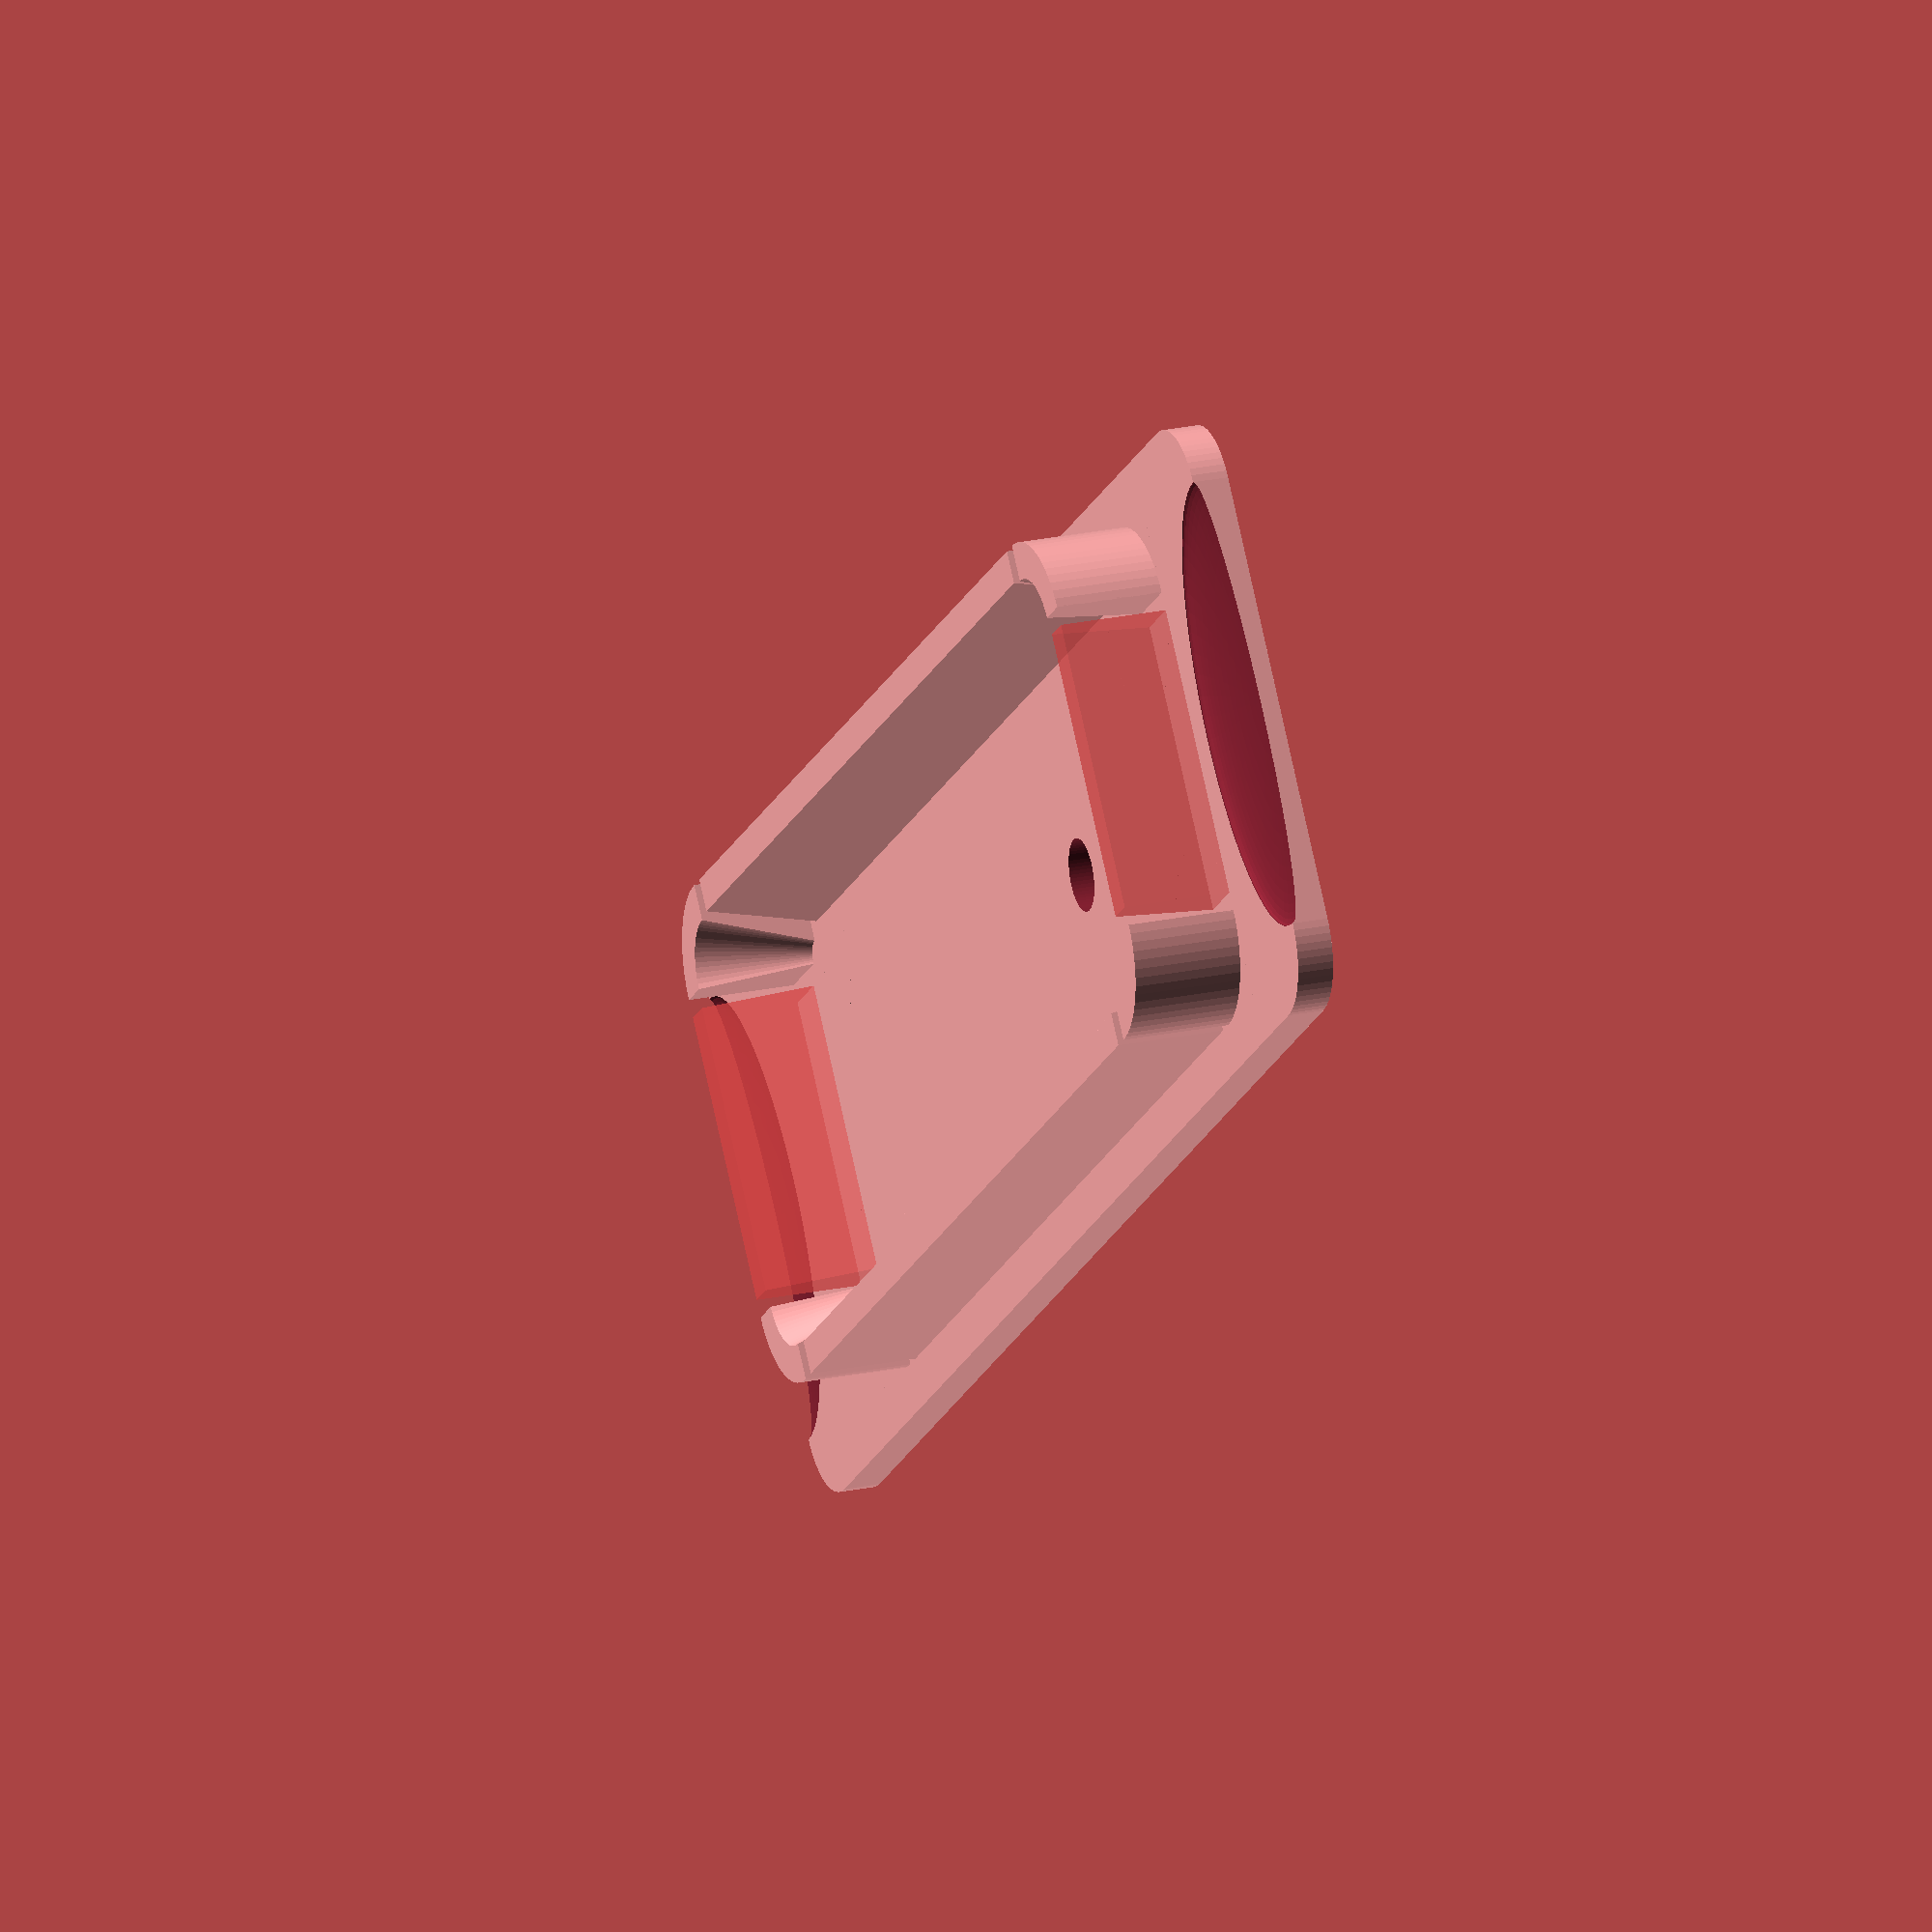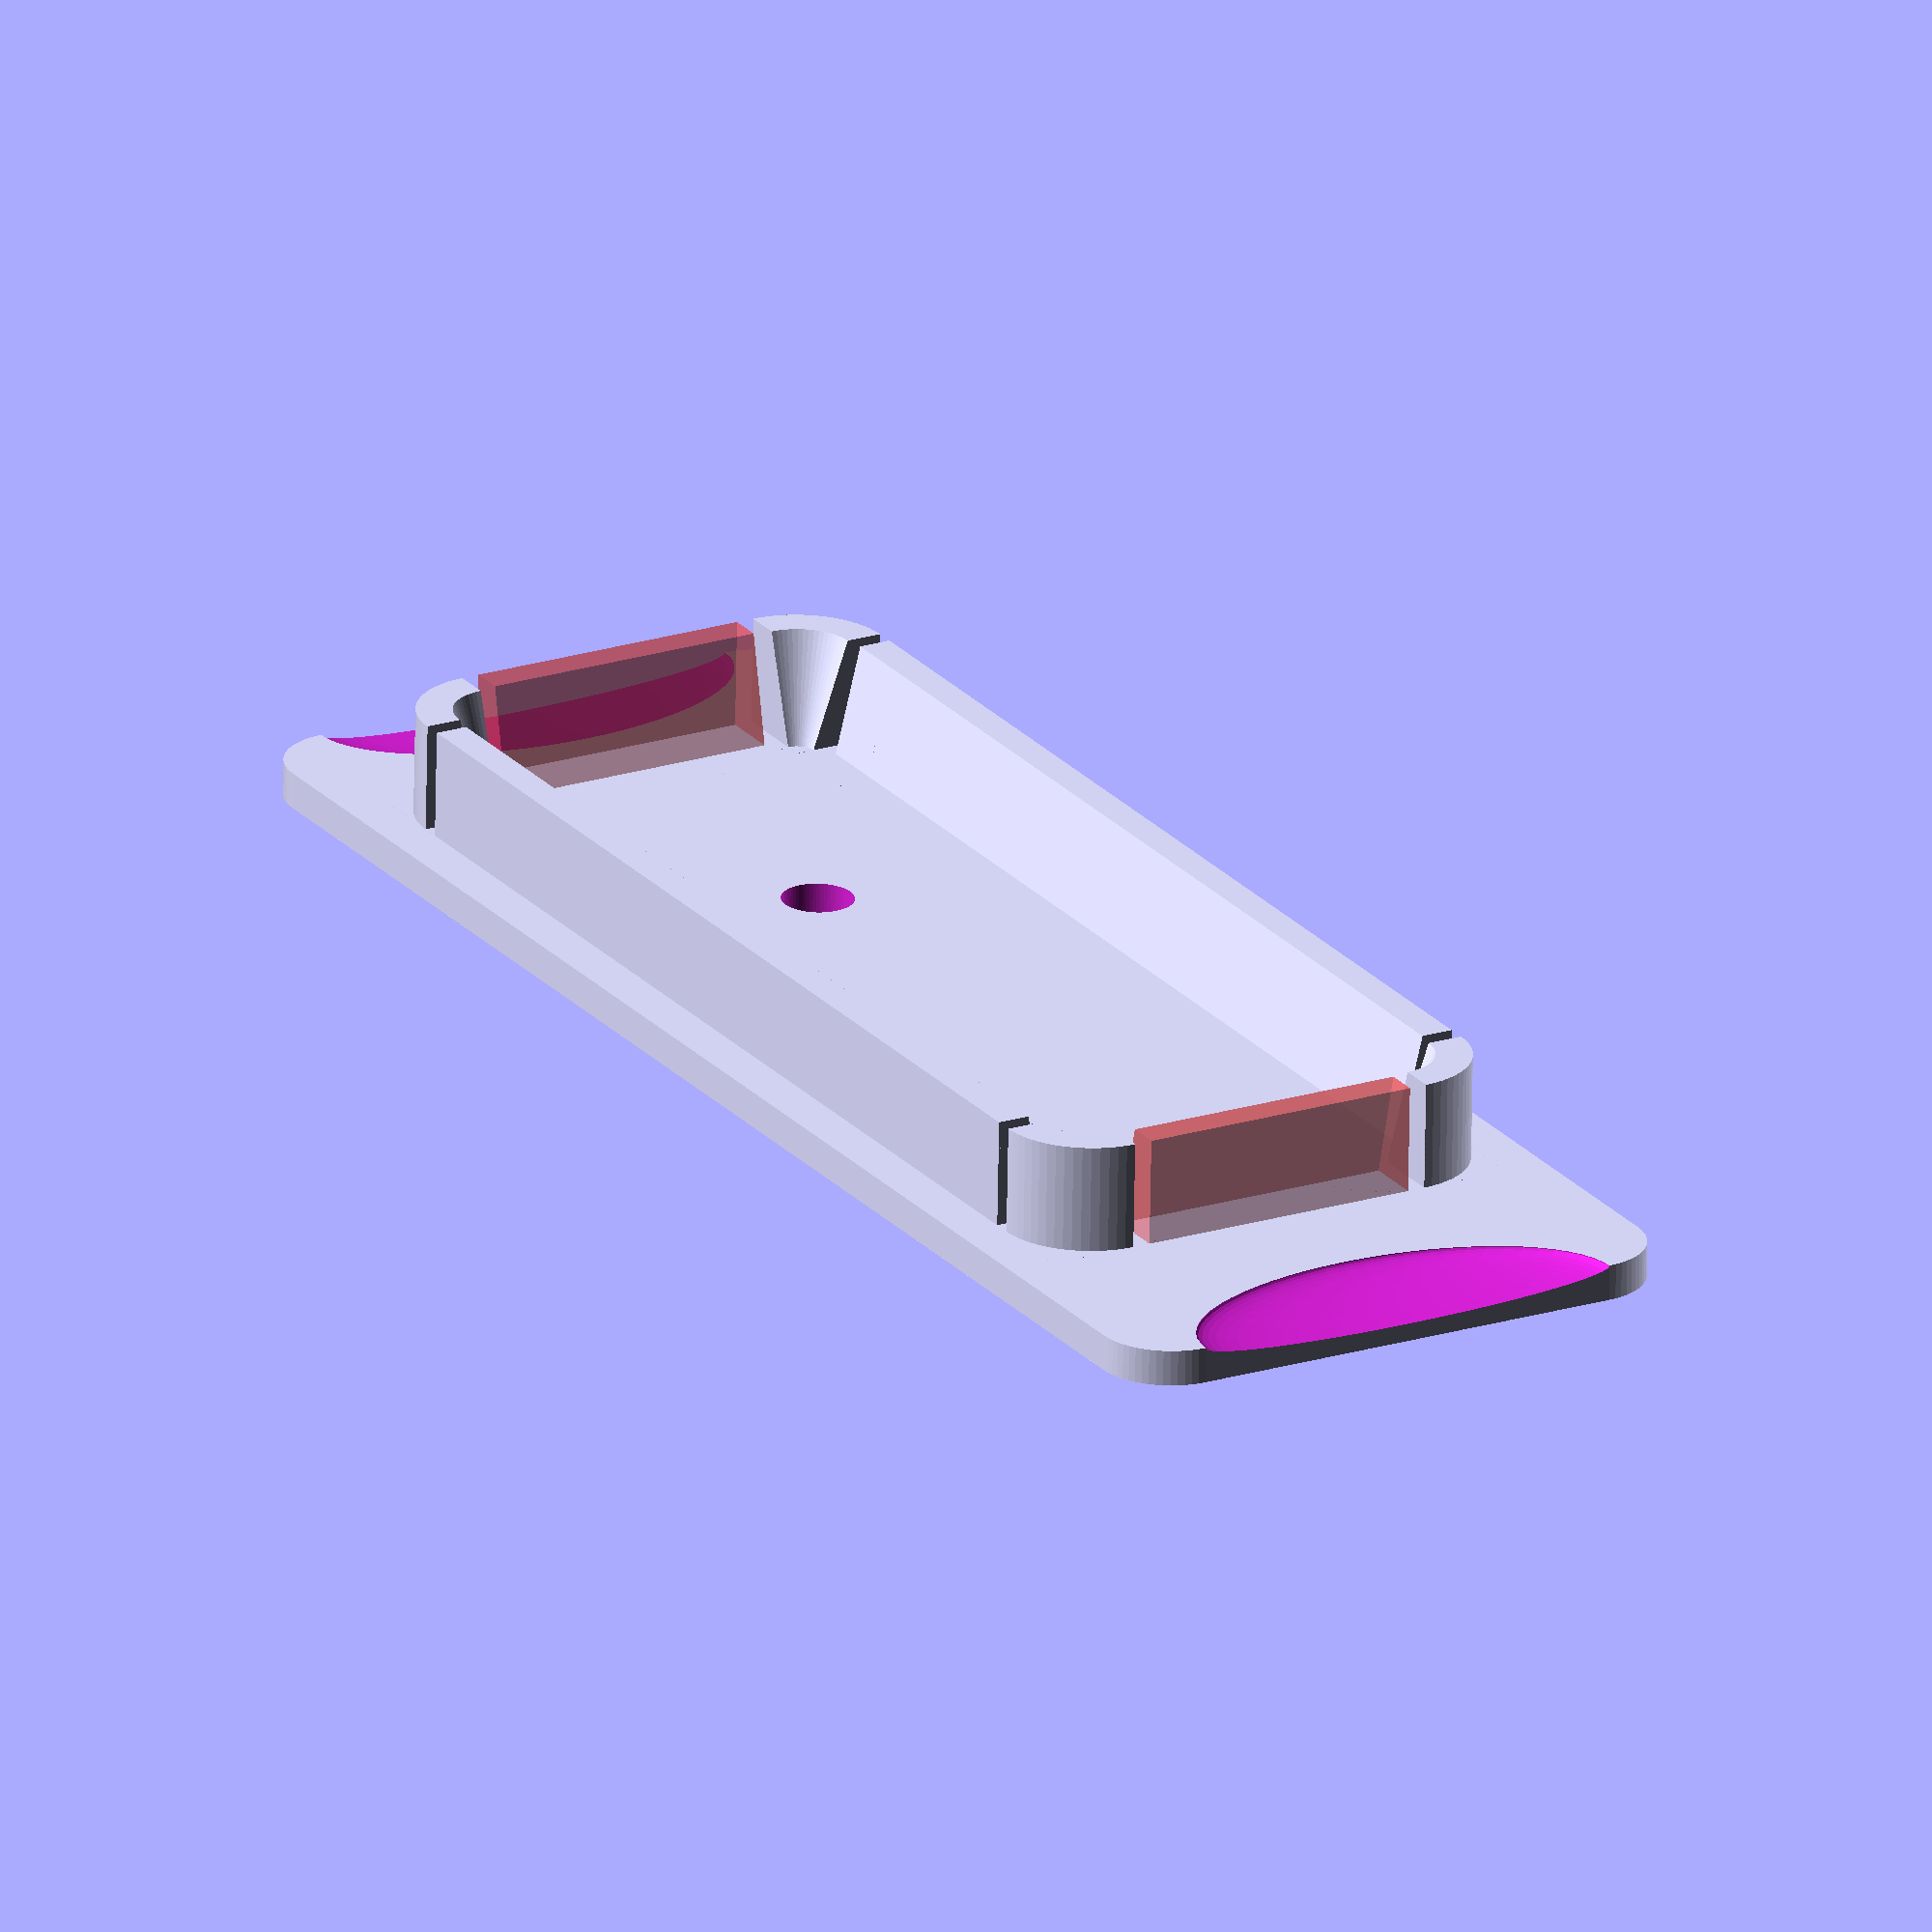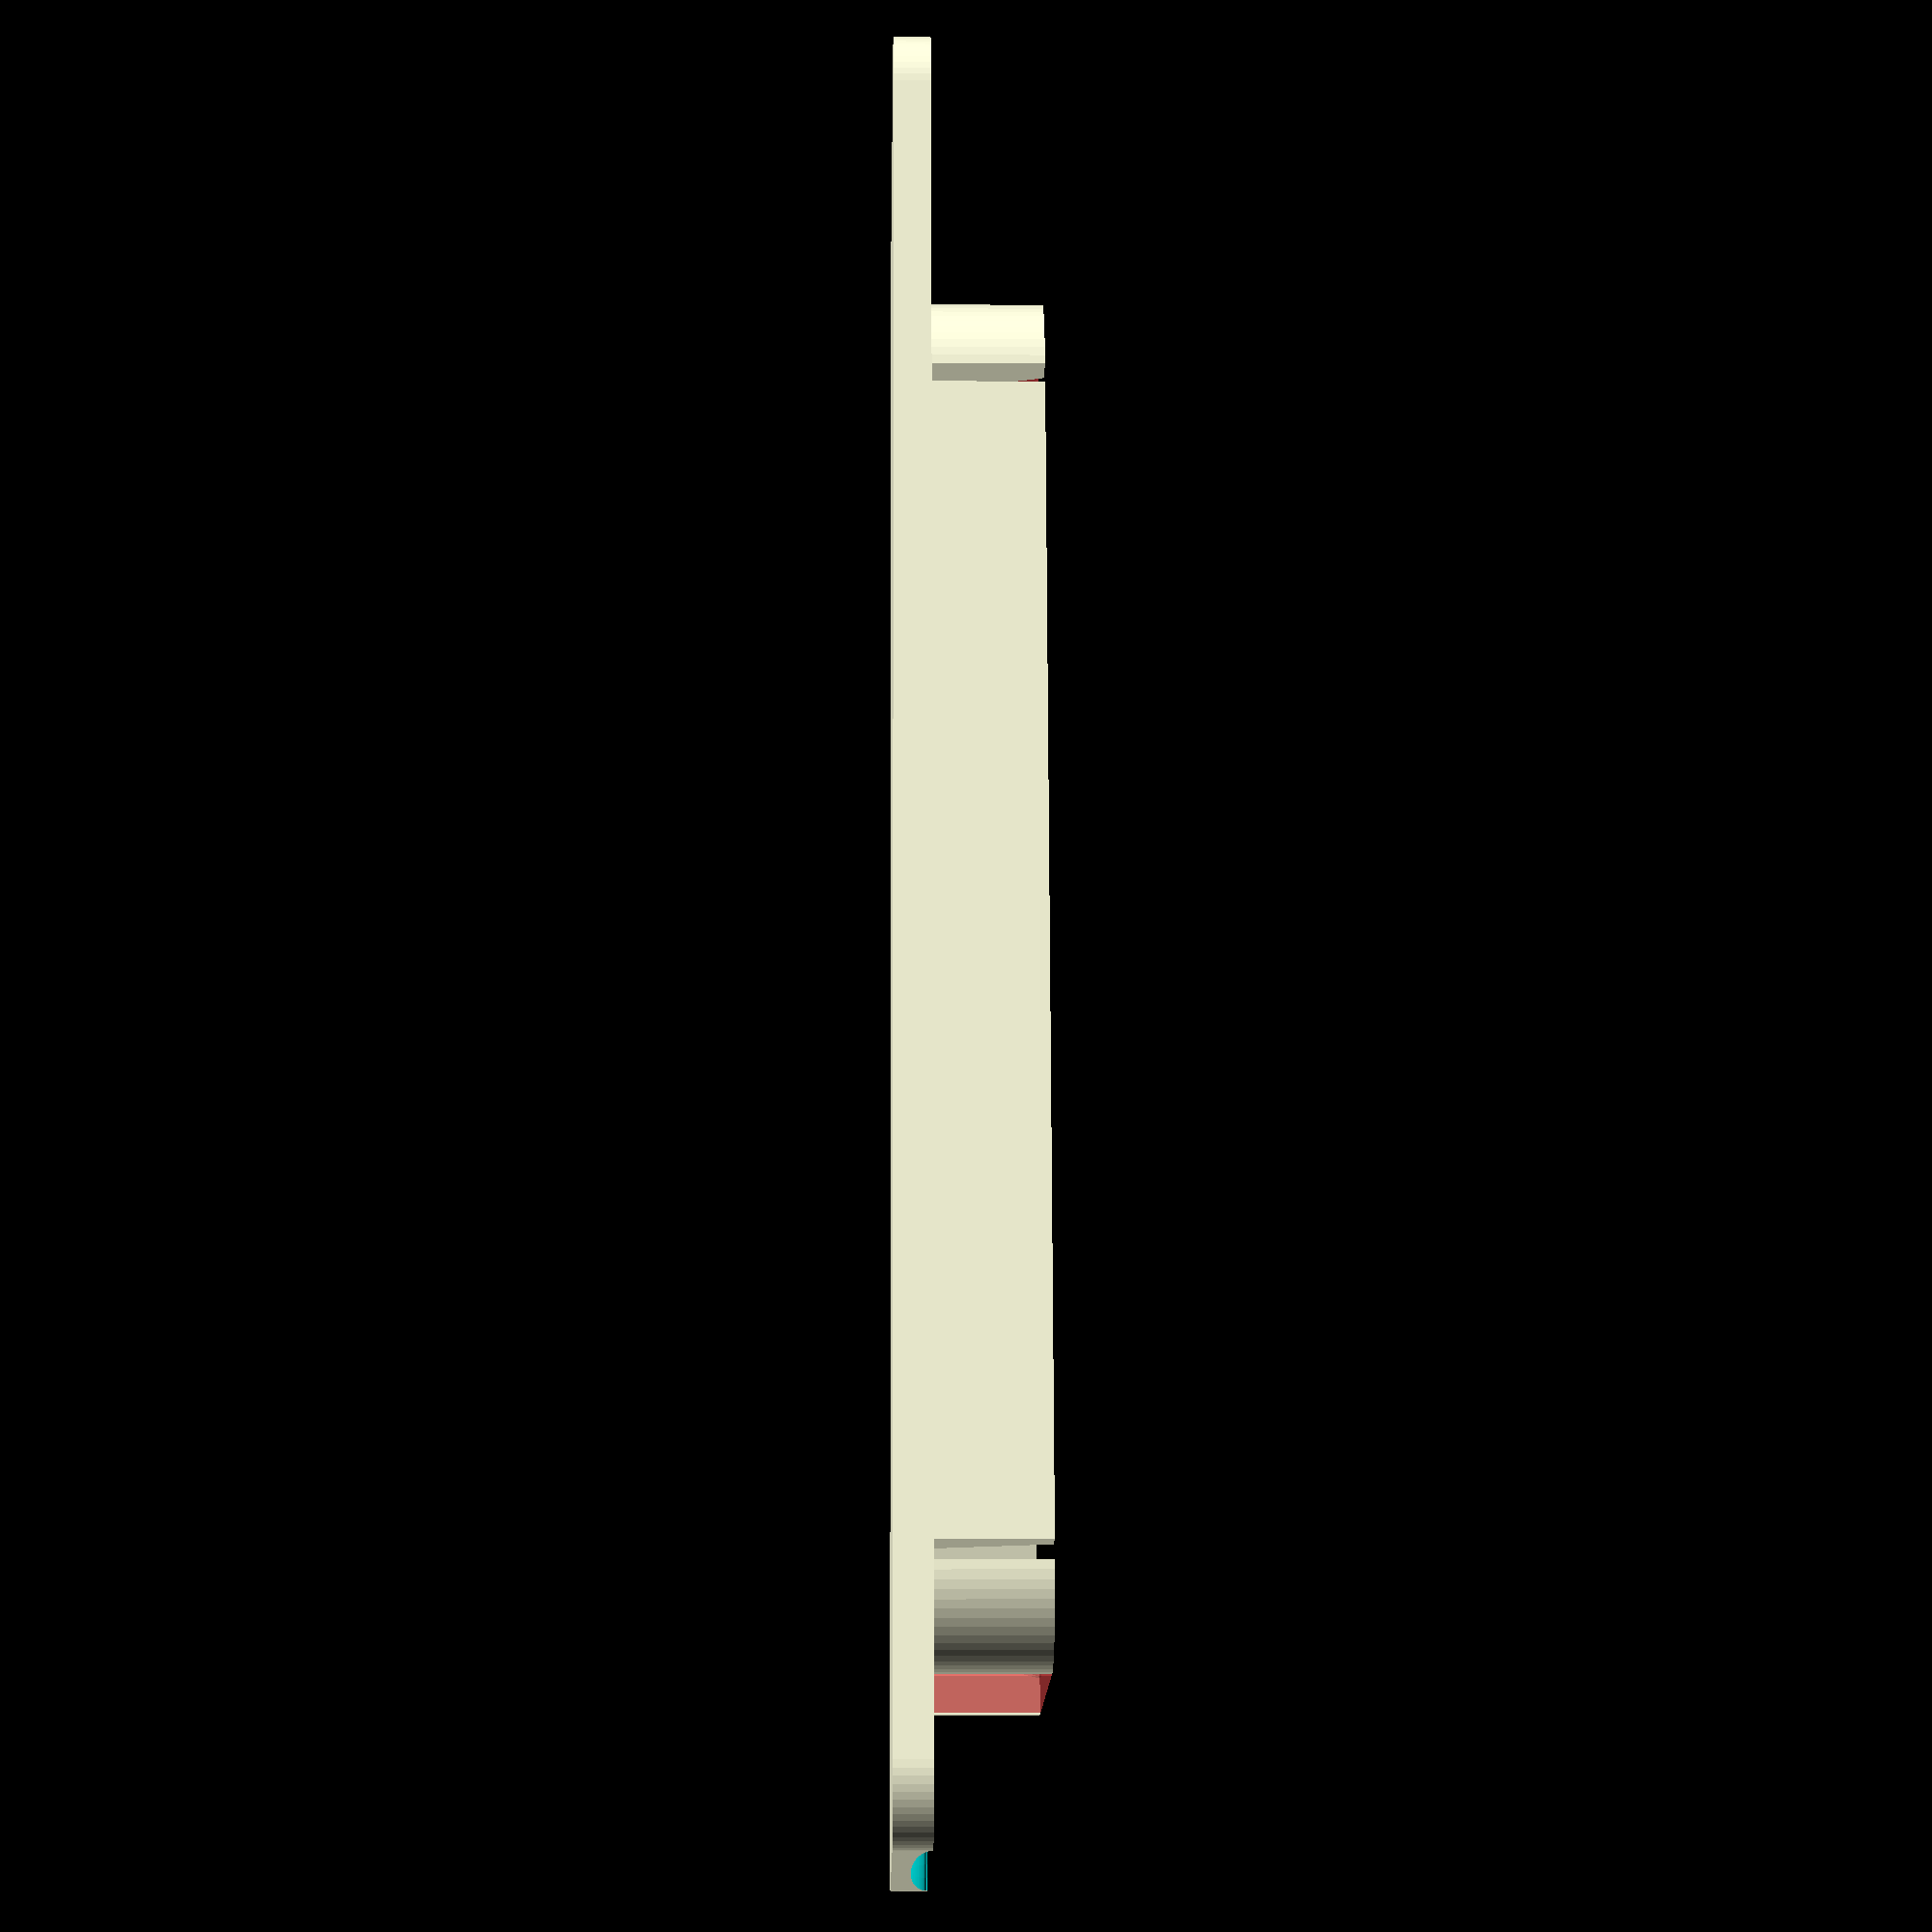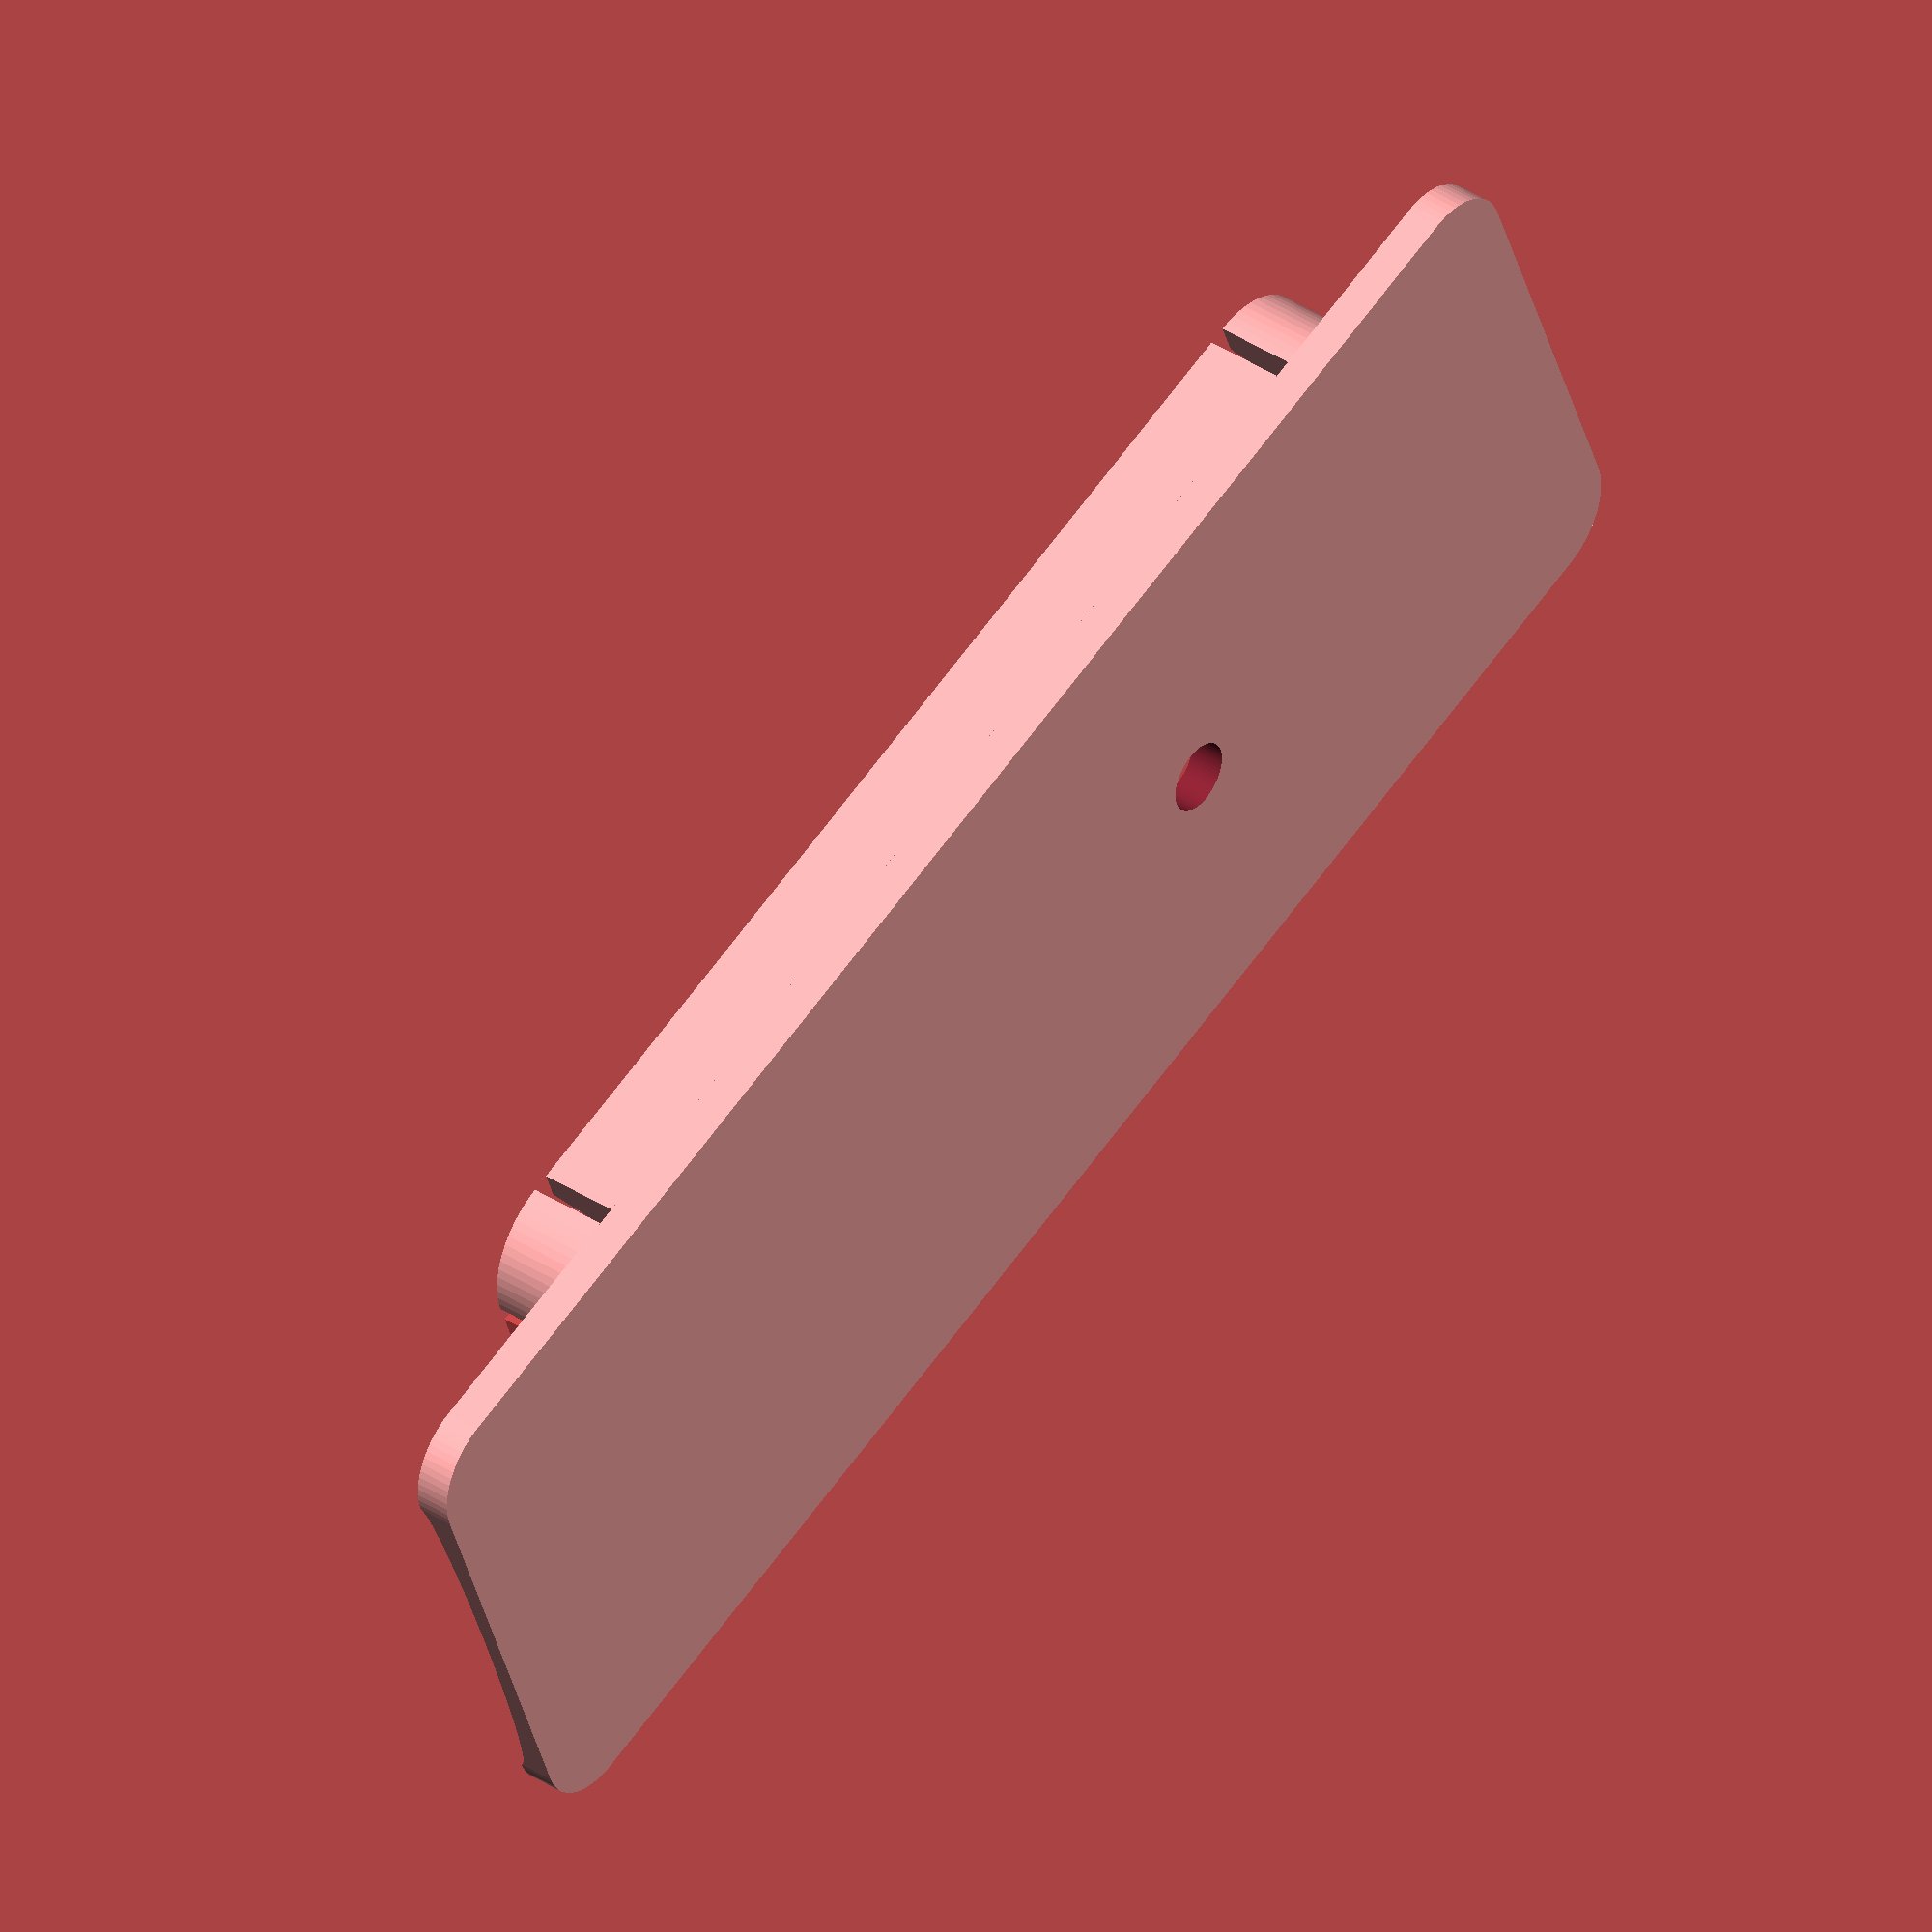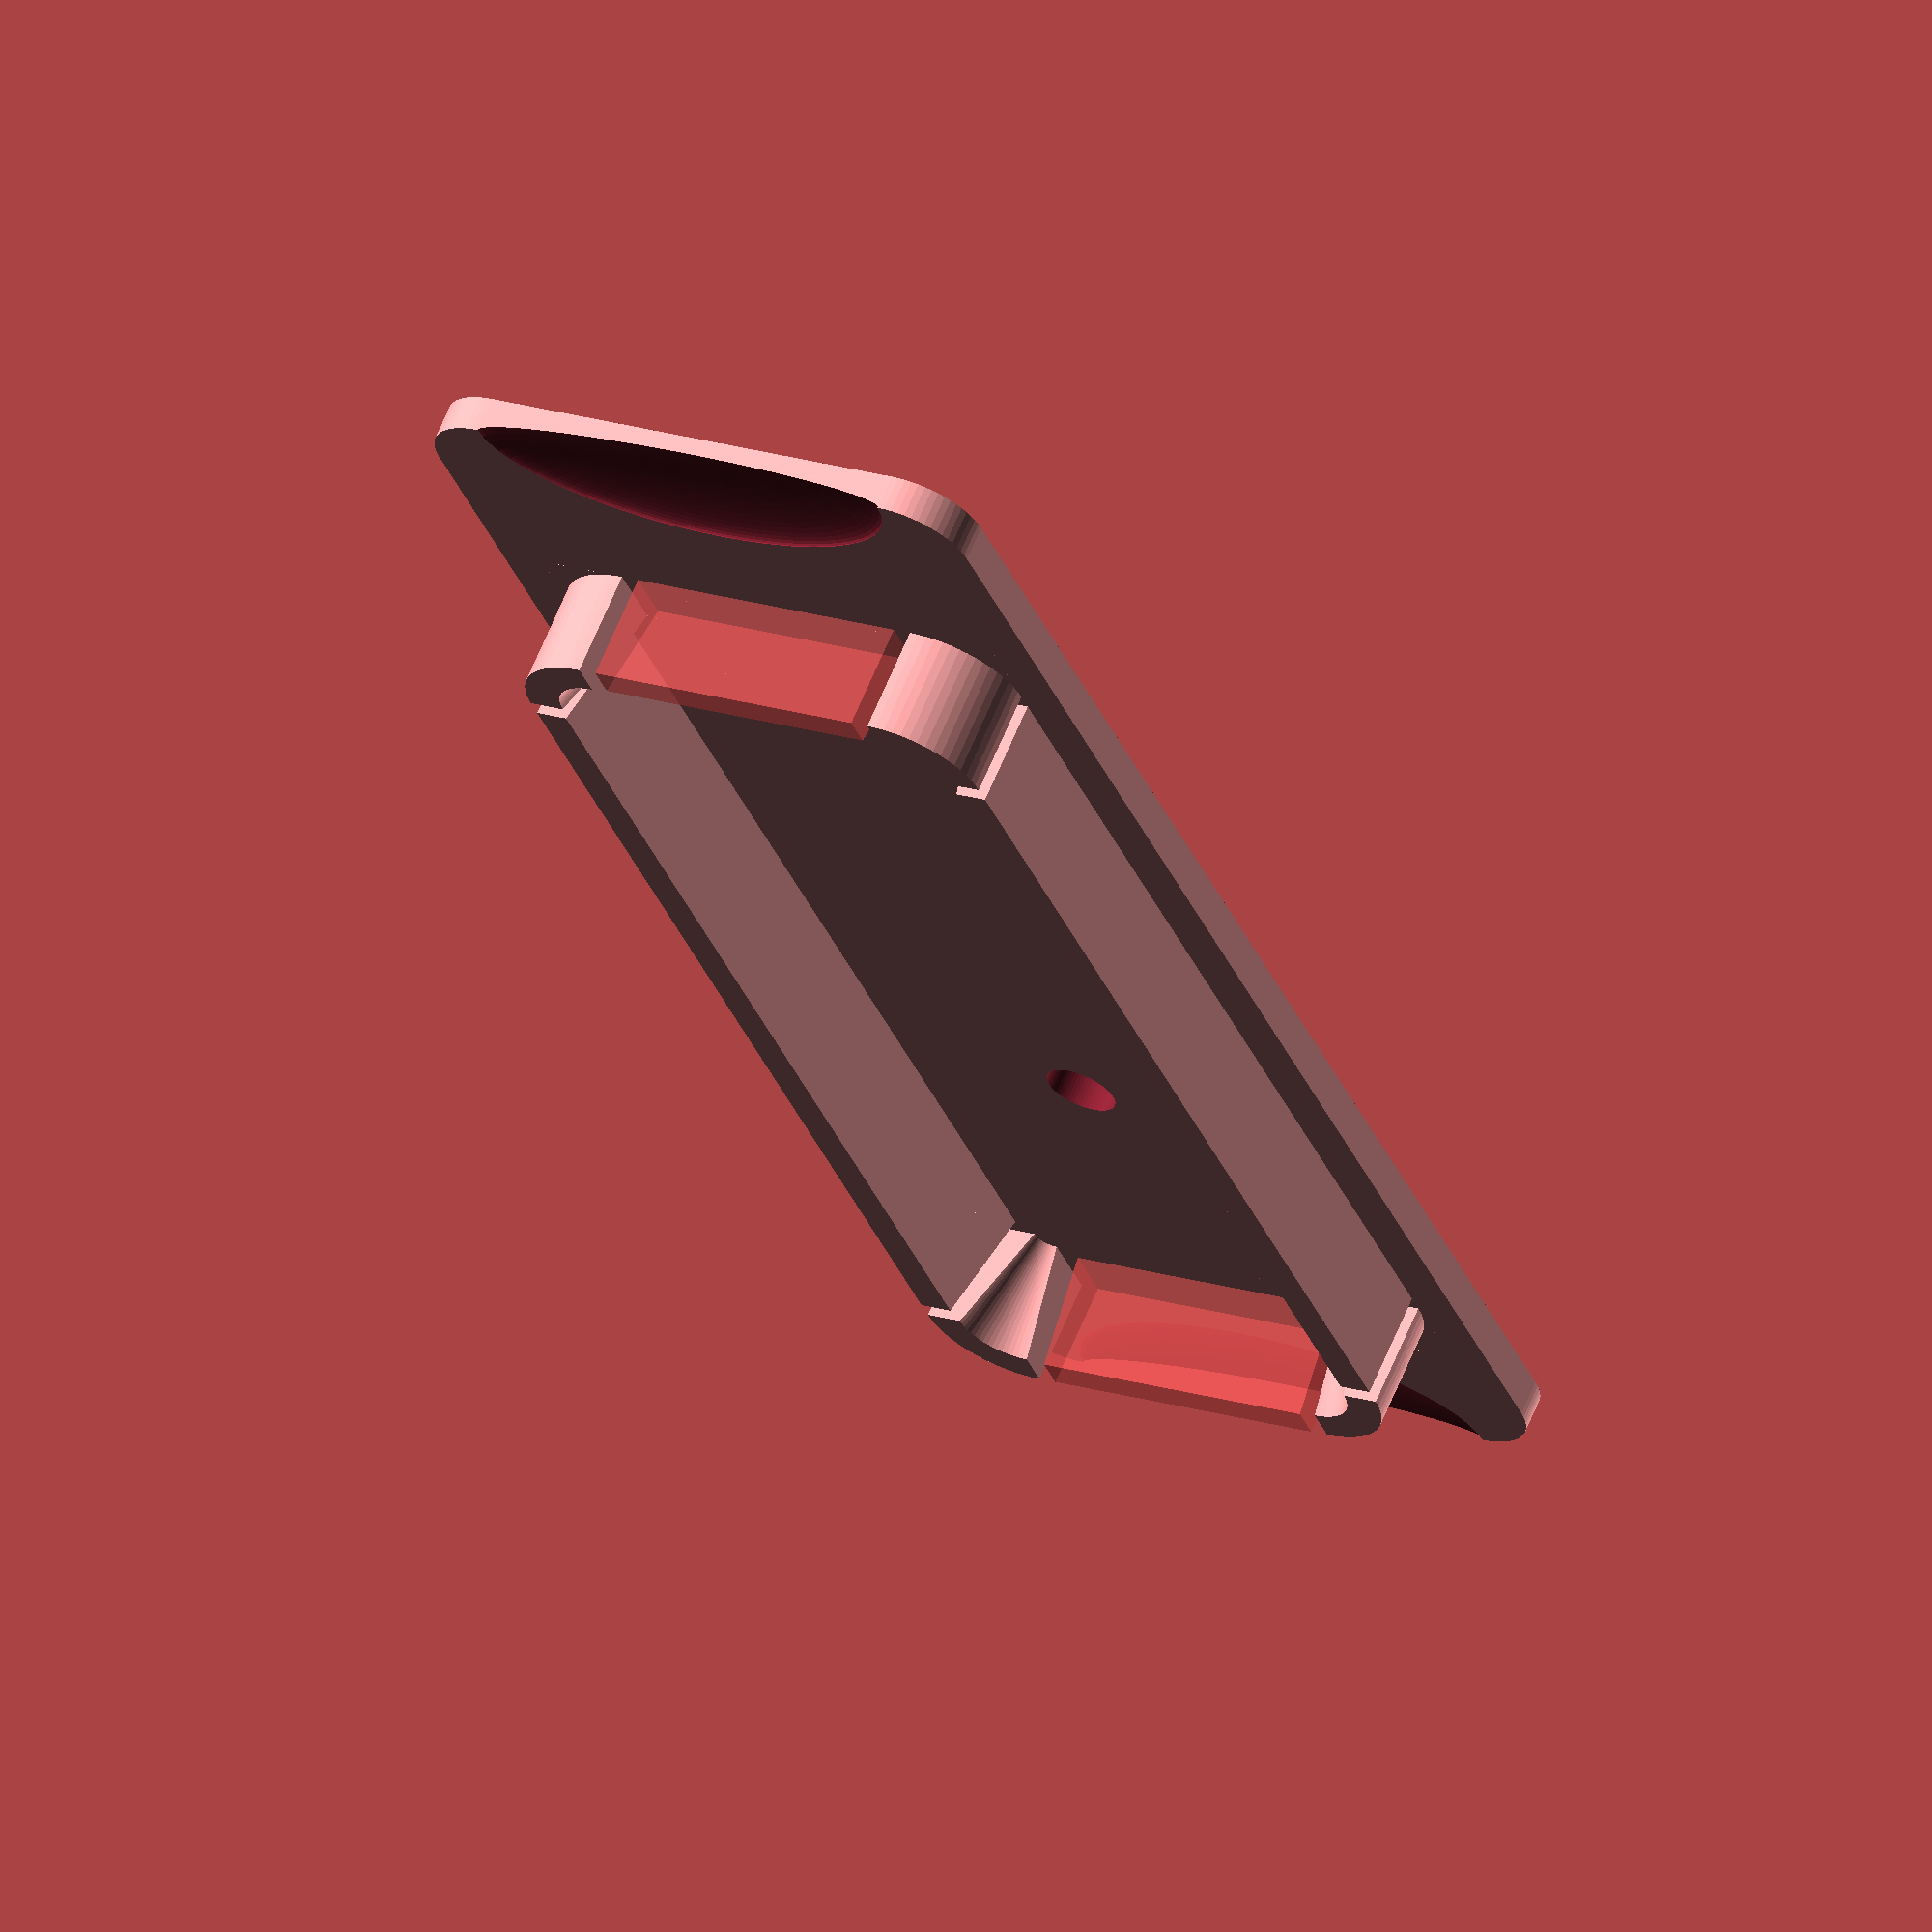
<openscad>
//dx = 103;
dx = 96;
dy = 33;
dwidth = 2;
dcornerrad=4;
hx = 73;
hy = 28;
hwidth = 2.4;
hrad = 5;
offhx = 9;
offhy = 2.5;

$fn=64;

module seitenteil_gerade(h=6, wbot=3.2, wtop=1.8) {
    rotate([90,0,90]) linear_extrude(height = 1) {
        polygon( points = [
            [0, 0], [wbot, 0], [wtop, h], [0, h]
            ], paths = [
            [0,1,2,3]]);
    }
}

module seitenteil_ecke(h=6, wbot=3.2, wtop=1.8, rad=6) {
    intersection() {
        translate([rad,rad,0]) rotate_extrude() {
            polygon( points = [
                [rad-wbot,0], [rad,0], [rad,h], [rad-wtop,h]
                ], paths = [
                [0,1,2,3]]);
        }
        cube([rad,rad,h]);
    }
}

module innenteil(h=6, wbot=3.2, wtop=1.8, rad=hrad, slit=1) {
    translate([offhx, offhy, dwidth]) {
        for(r=[0:1]) {
            translate([r*(hx), r*(hy)]) rotate([0,0,r*180]) {
                // unten links
                seitenteil_ecke(h=h, wbot=wbot, wtop=wtop, rad=rad);
                // unten
                translate([rad+slit,0,0]) scale([hx-2*rad-2*slit,1,1]) seitenteil_gerade();
                // unten rechts
                translate([hx,0,0]) rotate([0,0,90]) seitenteil_ecke(h=h, wbot=wbot, wtop=wtop, rad=rad);
                // links
                #translate([0,hy-rad-slit,0]) rotate([0,0,-90]) scale([hy-2*rad-2*slit,1,1]) seitenteil_gerade();
            }
        }
    }
}

module abdeckung() {
    // Deckel
    union() {
        difference(){
            hull() {
                translate([dcornerrad,dcornerrad,0]) cylinder(r=dcornerrad, h=dwidth);
                translate([dcornerrad,dy-dcornerrad,0]) cylinder(r=dcornerrad, h=dwidth);
                translate([dx-dcornerrad,dcornerrad,0]) cylinder(r=dcornerrad, h=dwidth);
                translate([dx-dcornerrad,dy-dcornerrad,0]) cylinder(r=dcornerrad, h=dwidth);
            }
            translate([dx/3,dy/2,0]) cylinder(r=2, h=40, center=true);
            translate([0,dy/2,dwidth]) scale([offhx-dwidth,dy/2-dcornerrad,1]) sphere(r=1, center=true);
            translate([dx,dy/2,dwidth]) scale([offhx-dwidth,dy/2-dcornerrad,1]) sphere(r=1, center=true);
        }
        translate([0,0,-0.01]) innenteil(wbot=4, wtop=2);
    }
}

//innenteil();
abdeckung();
//translate([0,45,0]) abdeckung();

</openscad>
<views>
elev=157.4 azim=321.7 roll=110.2 proj=o view=wireframe
elev=67.3 azim=60.3 roll=359.0 proj=o view=wireframe
elev=184.7 azim=100.5 roll=271.1 proj=p view=wireframe
elev=320.3 azim=20.3 roll=128.7 proj=o view=wireframe
elev=115.1 azim=68.5 roll=157.5 proj=o view=solid
</views>
